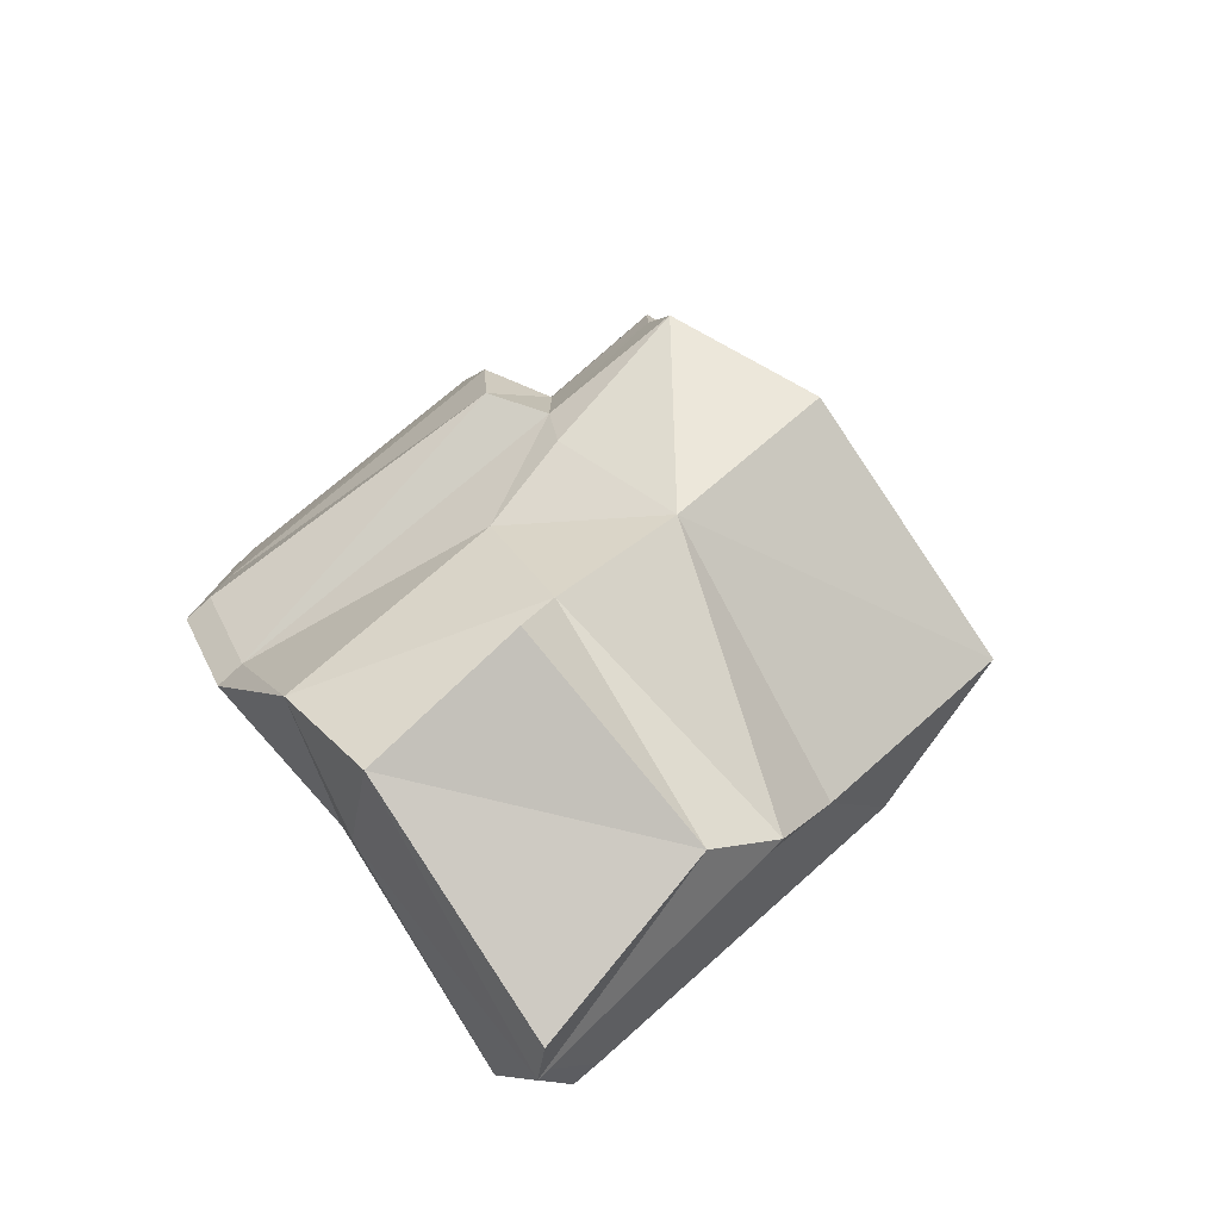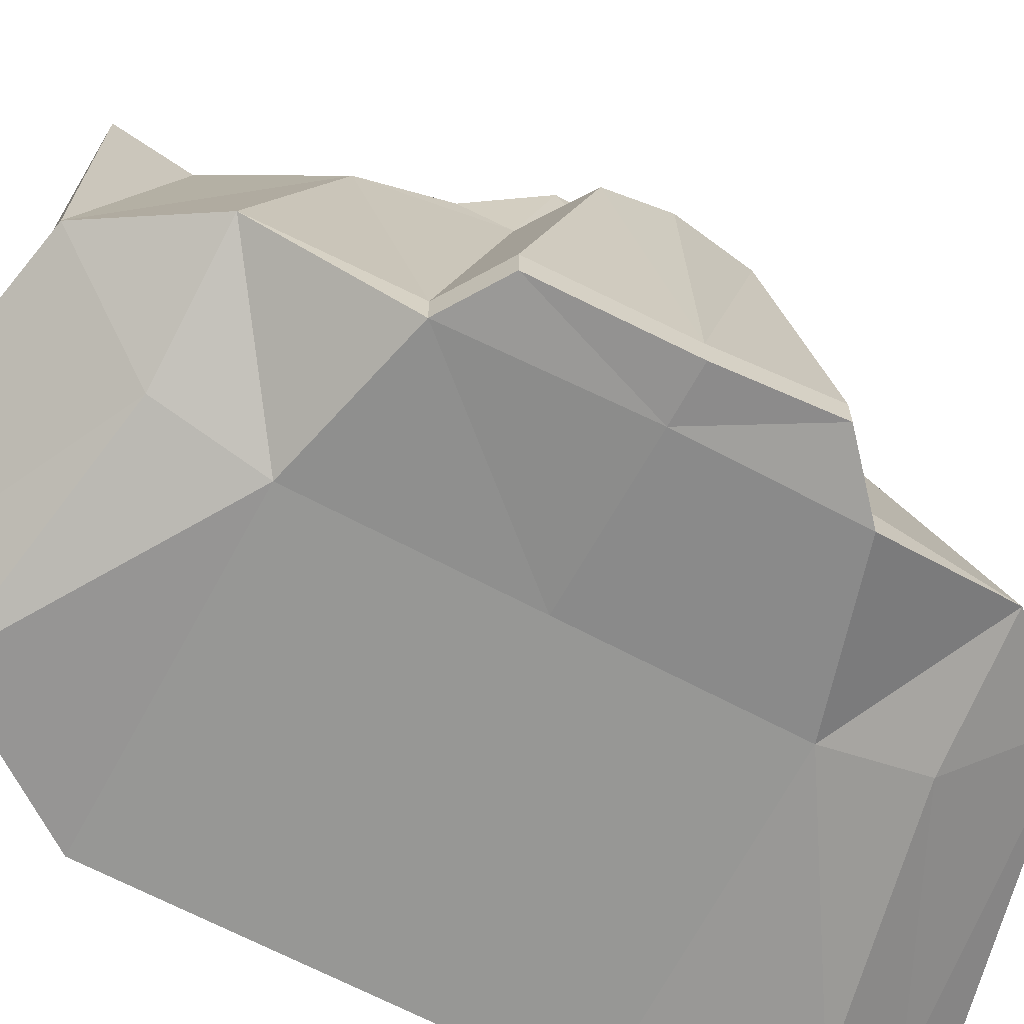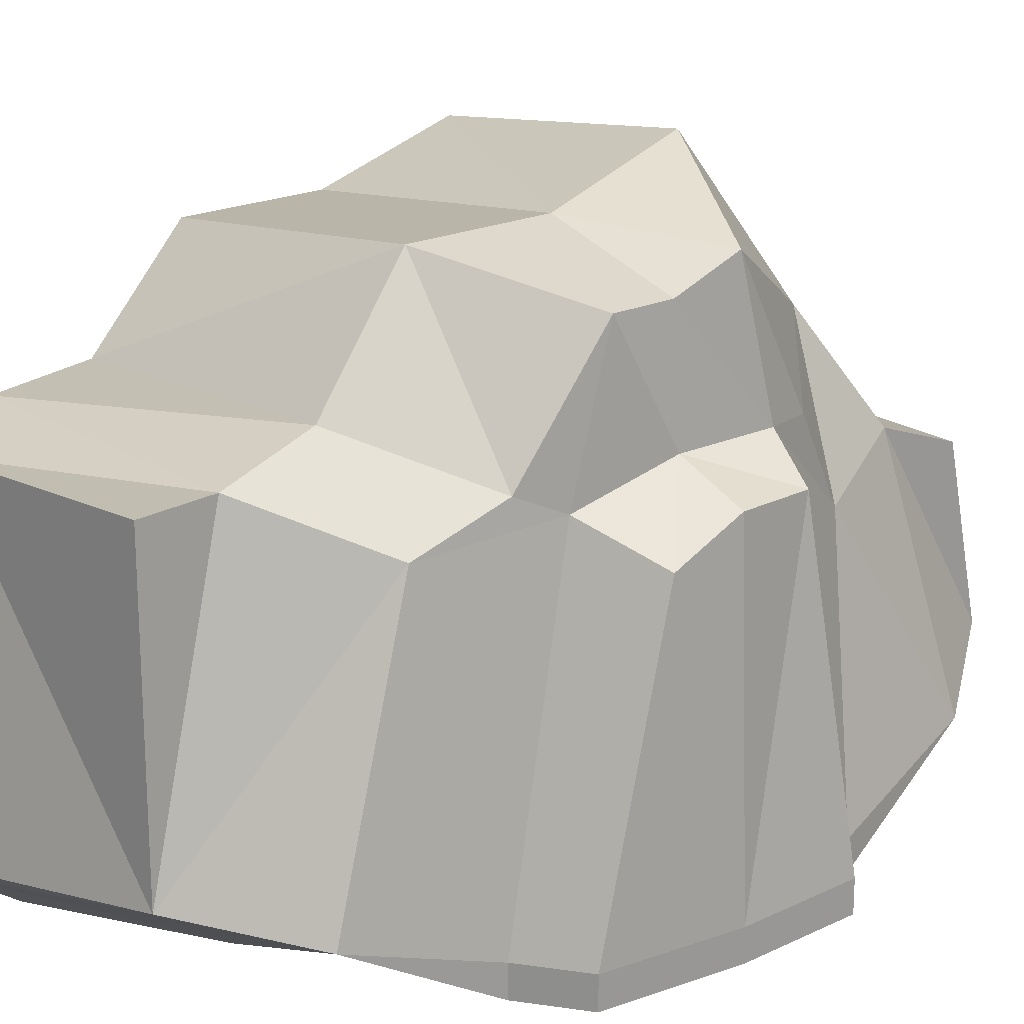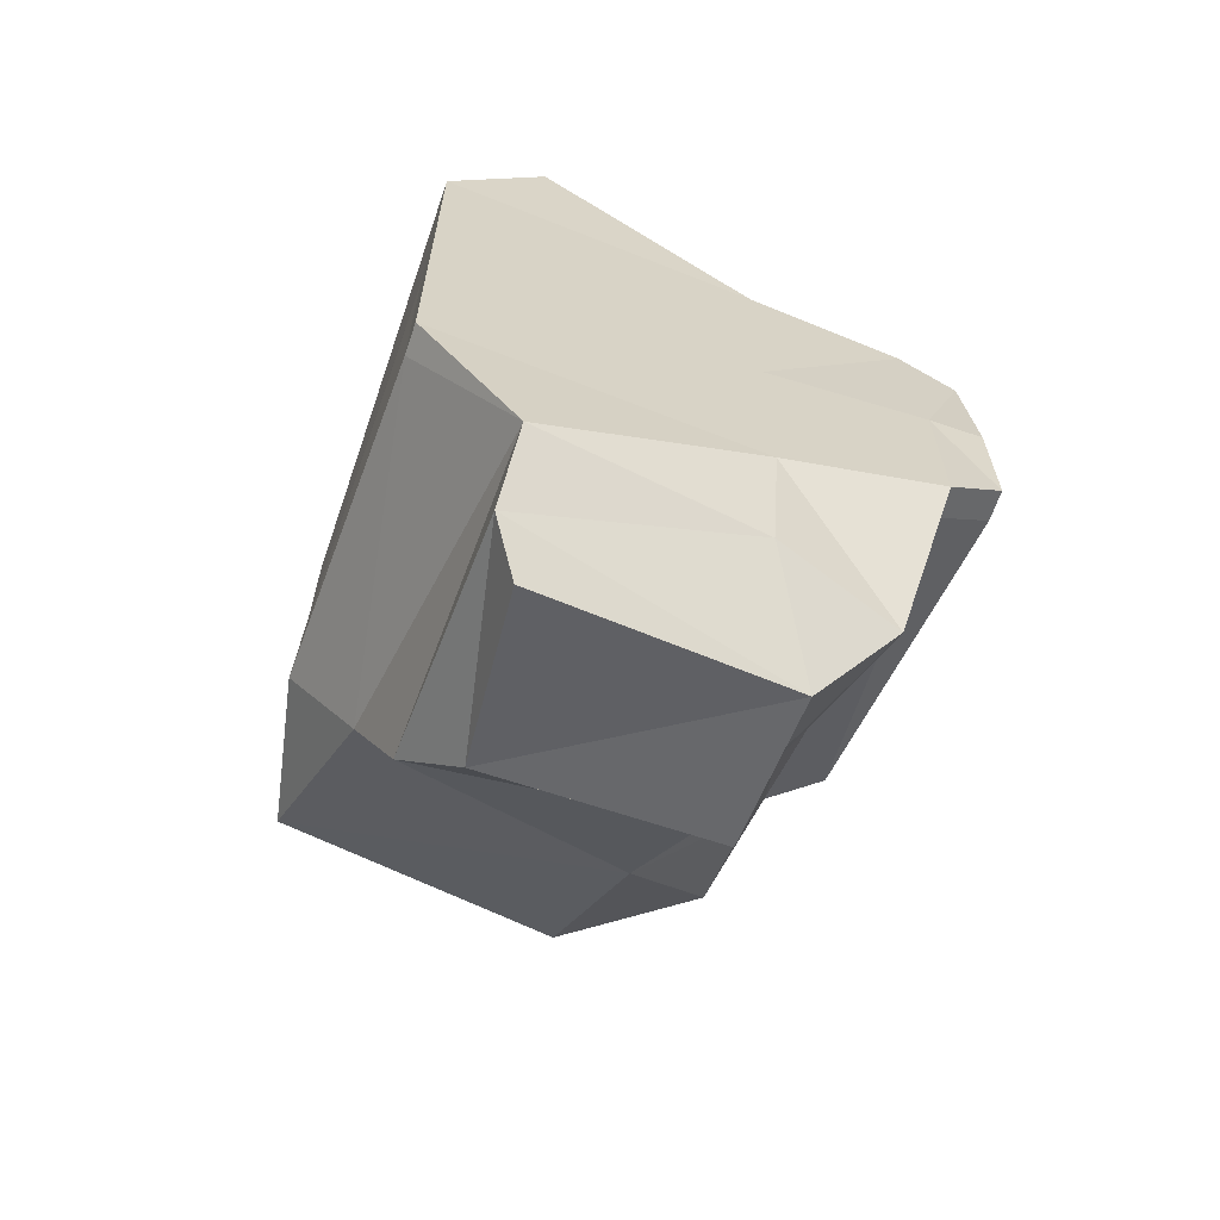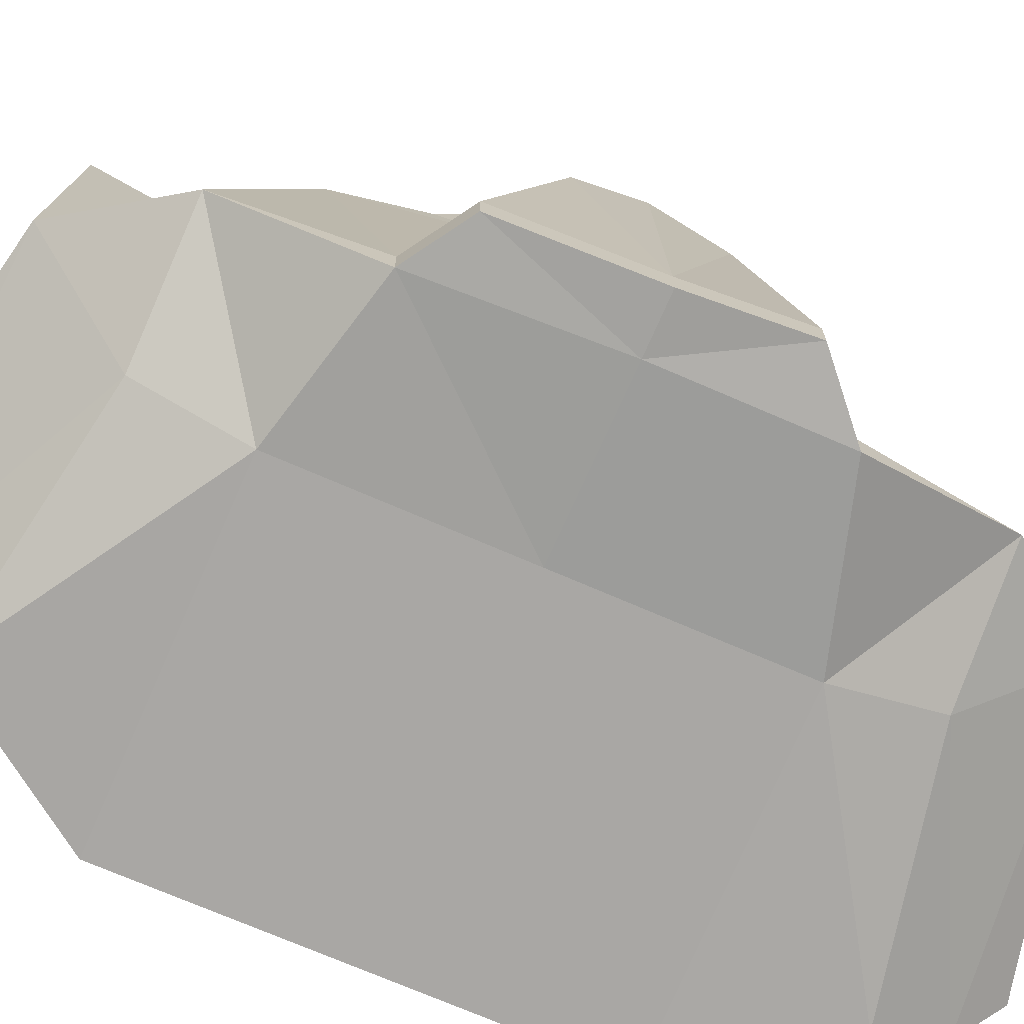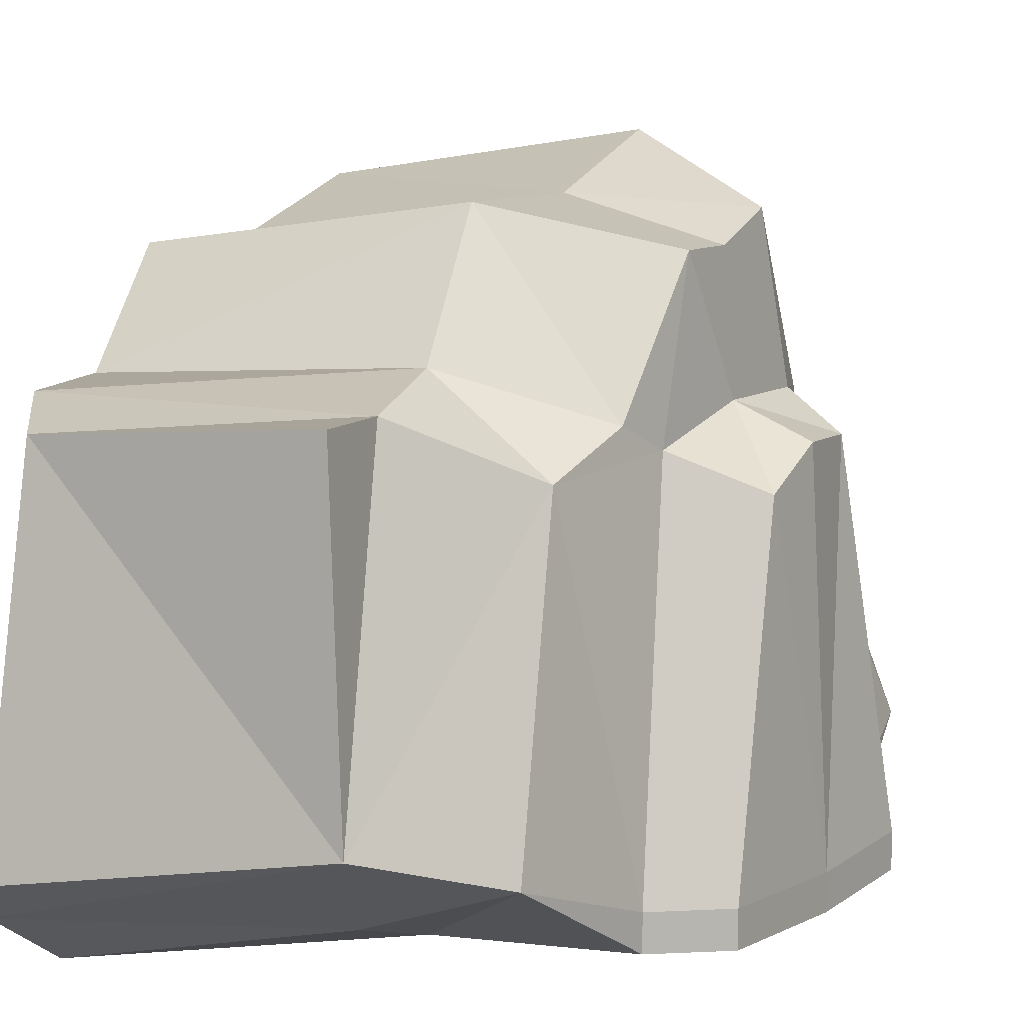
<metadata>
{"format":"obj","ext":"obj","renderer":"f3d","projection":"perspective","resolution":1024,"background":"white","views":[{"elev":-75.8,"azim":132.5,"up":"+Z"},{"elev":-65.4,"azim":61.6,"up":"+Y"},{"elev":20.5,"azim":50.5,"up":"+Y"},{"elev":-64.7,"azim":-18.9,"up":"+Z"},{"elev":-71.9,"azim":66.5,"up":"+Y"},{"elev":9.2,"azim":30.1,"up":"+Y"}]}
</metadata>
<code>
o Rock_4_Cube.022
v -0.3028 -0.2057 -0.5729
v 0.185 -0.1485 -0.4199
v -0.3082 0.1629 -0.4667
v 0.1503 0.1272 -0.2555
v 0.08352 -0.1027 -0.5549
v 0.0625 0.1549 -0.4179
v 0.07999 0.1231 -0.5098
v -0.238 0.1065 -0.5411
v -0.2639 -0.1568 -0.6253
v -0.2963 -0.2705 -0.4752
v 0.01039 -0.2098 -0.4204
v 0.224 -0.2171 -0.2183
v 0.1729 0.4381 -0.08859
v -0.3972 0.4536 -0.1805
v -0.01156 0.5105 -0.1721
v -0.4286 -0.2317 -0.2875
v 0.224 -0.2585 -0.2183
v 0.005197 -0.2508 -0.2852
v -0.4286 -0.2731 -0.2875
v 0.1637 0.2462 -0.1908
v -0.3528 0.2101 -0.3381
v 0.0219 0.3059 -0.3127
v -0.3028 -0.2057 0.5729
v 0.185 -0.1485 0.4199
v -0.3227 0.2787 0.4615
v 0.1526 0.2042 0.3047
v 0.08352 -0.1027 0.5549
v 0.05083 0.277 0.4433
v 0.06165 0.277 0.5415
v -0.2571 0.2529 0.5547
v -0.2639 -0.1568 0.6253
v -0.2963 -0.2705 0.4752
v 0.01039 -0.2098 0.4204
v 0.2121 -0.2103 0.2356
v 0.1747 0.4056 0.07699
v -0.3933 0.3989 0.1821
v -0.00704 0.4521 0.1821
v -0.4286 -0.2317 0.2875
v 0.2121 -0.2517 0.2356
v 0.005197 -0.2508 0.2852
v -0.4286 -0.2731 0.2875
v 0.1637 0.2462 0.1908
v -0.358 0.2801 0.3218
v 0.0219 0.3059 0.3127
v 0.1747 0.4056 0
v -0.3933 0.3989 -0
v -0.00704 0.4521 -0
v -0.4286 -0.2317 -0
v 0.224 -0.2585 0
v 0.005197 -0.2508 0
v -0.4286 -0.2731 -0
v 0.1749 0.2165 0.1291
v 0.1869 0.2522 0
v 0.1874 0.2524 -0.1254
v -0.4395 0.235 -0.2146
v -0.4324 0.2769 0.2025
v -0.4335 0.256 -0
v 0.3041 -0.2078 -0.1468
v 0.3041 -0.2492 -0.1468
v 0.2963 -0.2171 0
v 0.2963 -0.2585 0
v 0.2887 -0.2078 0.1861
v 0.2887 -0.2492 0.1861
v 0.2709 0.1743 0.08117
v 0.2705 0.2149 -0.007305
v 0.2562 0.2101 -0.1082
f 11 5 2
f 4 20 54
f 22 3 21
f 6 8 3
f 2 6 4
f 14 21 55
f 1 11 10
f 5 8 7
f 5 1 9
f 1 8 9
f 6 5 7
f 2 18 11
f 10 3 1
f 16 10 19
f 2 12 17
f 4 22 20
f 13 22 15
f 22 14 15
f 10 18 19
f 16 51 48
f 13 47 45
f 14 47 15
f 34 64 52
f 17 50 18
f 55 46 14
f 12 66 58
f 18 51 19
f 33 24 27
f 52 42 26
f 44 25 28
f 30 28 25
f 26 27 24
f 36 56 43
f 33 23 32
f 30 27 29
f 27 31 23
f 31 25 23
f 28 29 27
f 40 24 33
f 23 43 32
f 38 41 32
f 24 39 34
f 44 26 42
f 37 42 35
f 37 43 44
f 40 32 41
f 38 51 41
f 35 47 37
f 47 36 37
f 49 59 61
f 50 39 40
f 36 57 56
f 53 64 65
f 51 40 41
f 42 52 35
f 54 20 13
f 54 45 53
f 53 35 52
f 56 48 38
f 55 48 57
f 43 38 32
f 21 16 55
f 59 60 61
f 66 60 58
f 63 60 62
f 60 64 62
f 12 59 17
f 53 66 54
f 34 63 62
f 49 63 39
f 54 12 4
f 12 2 4
f 22 6 3
f 6 7 8
f 2 5 6
f 1 5 11
f 5 9 8
f 1 3 8
f 2 17 18
f 10 21 3
f 4 6 22
f 13 20 22
f 22 21 14
f 10 11 18
f 16 19 51
f 13 15 47
f 14 46 47
f 34 62 64
f 17 49 50
f 55 57 46
f 12 54 66
f 18 50 51
f 24 34 26
f 34 52 26
f 44 43 25
f 30 29 28
f 26 28 27
f 33 27 23
f 30 31 27
f 31 30 25
f 40 39 24
f 23 25 43
f 44 28 26
f 37 44 42
f 37 36 43
f 40 33 32
f 38 48 51
f 35 45 47
f 47 46 36
f 49 17 59
f 50 49 39
f 36 46 57
f 53 52 64
f 51 50 40
f 54 13 45
f 53 45 35
f 56 57 48
f 55 16 48
f 43 56 38
f 21 10 16
f 59 58 60
f 66 65 60
f 63 61 60
f 60 65 64
f 12 58 59
f 53 65 66
f 34 39 63
f 49 61 63

</code>
